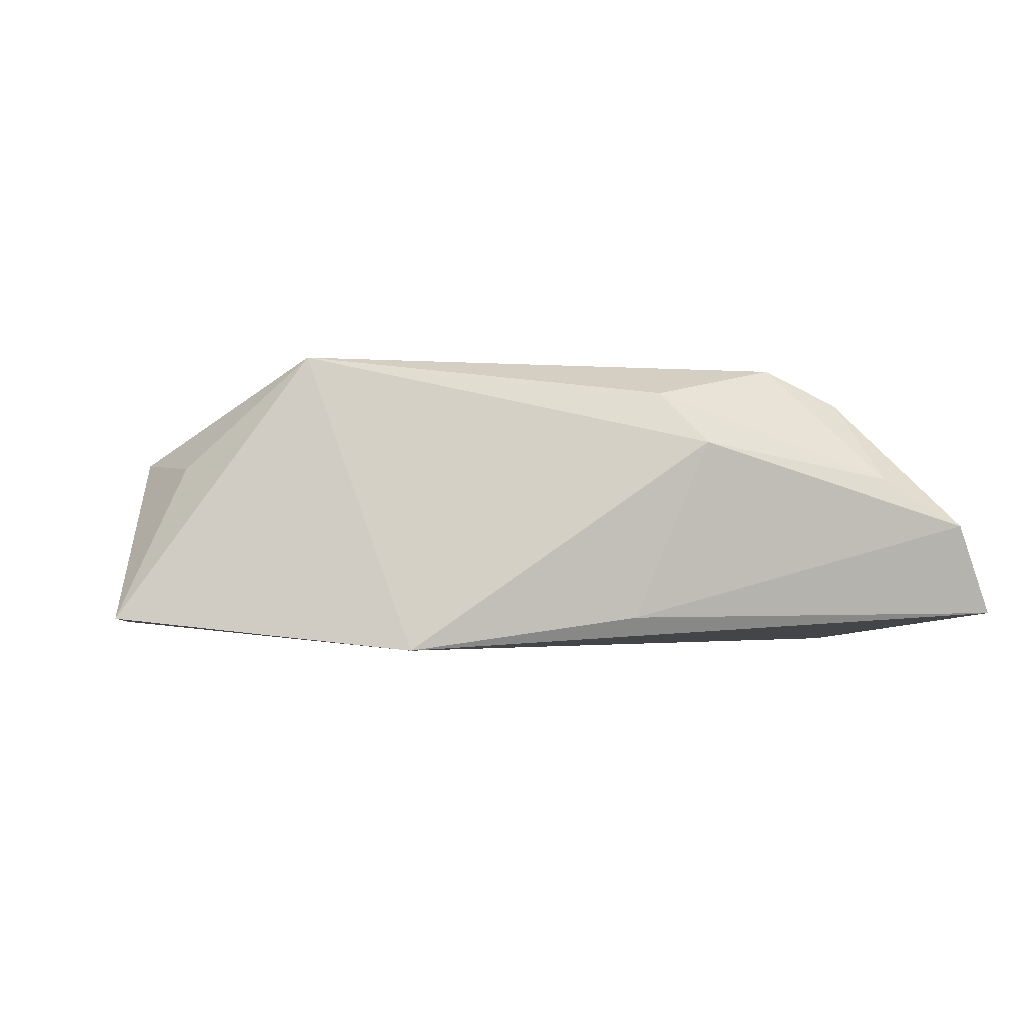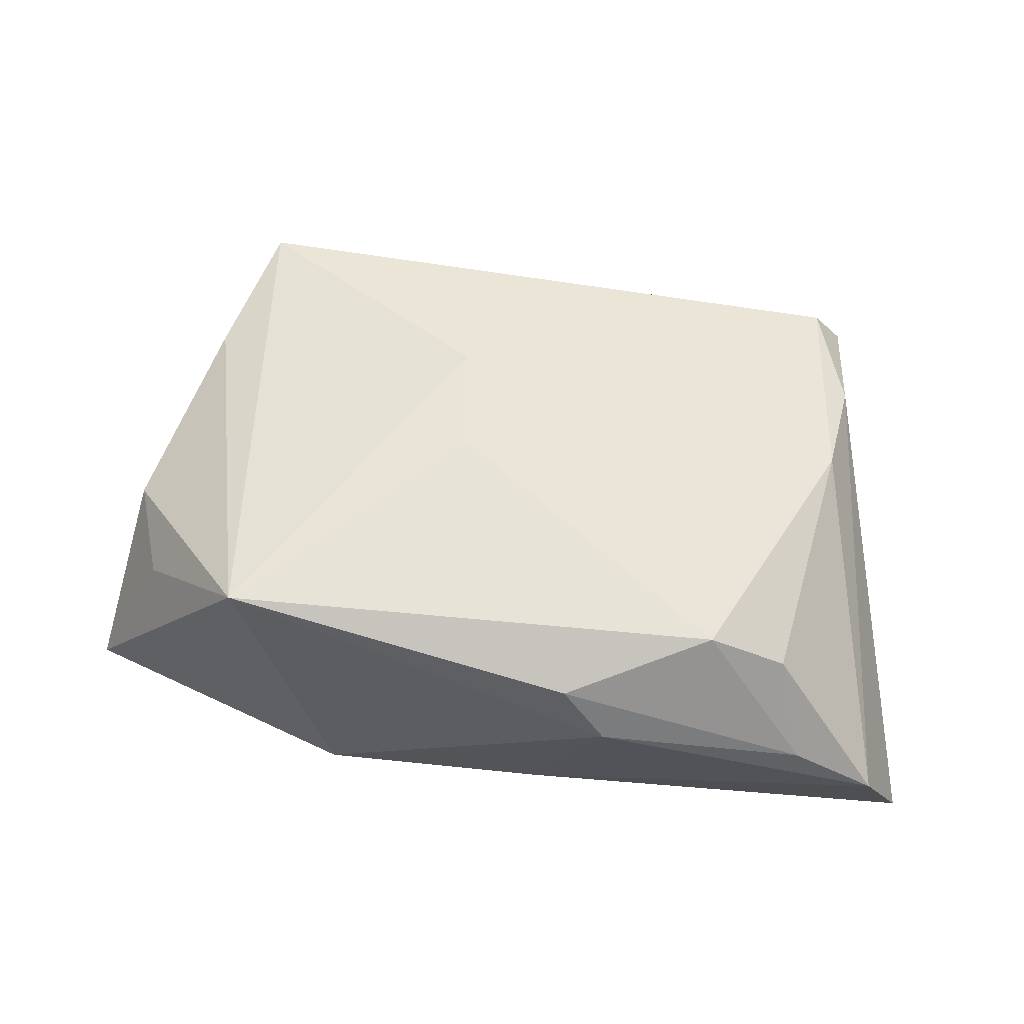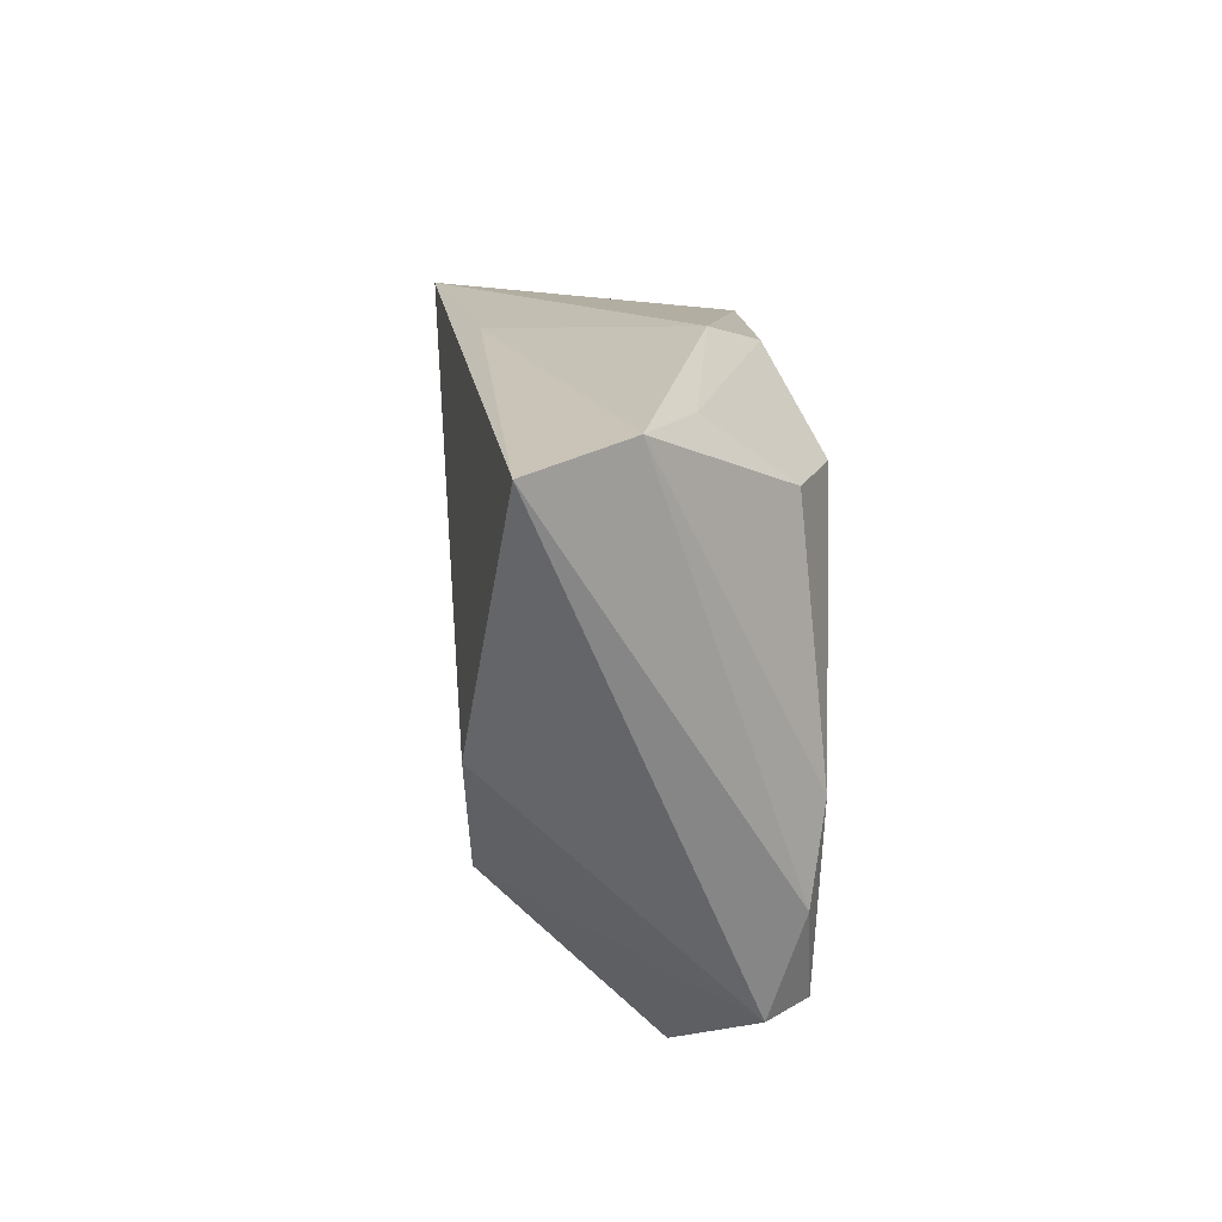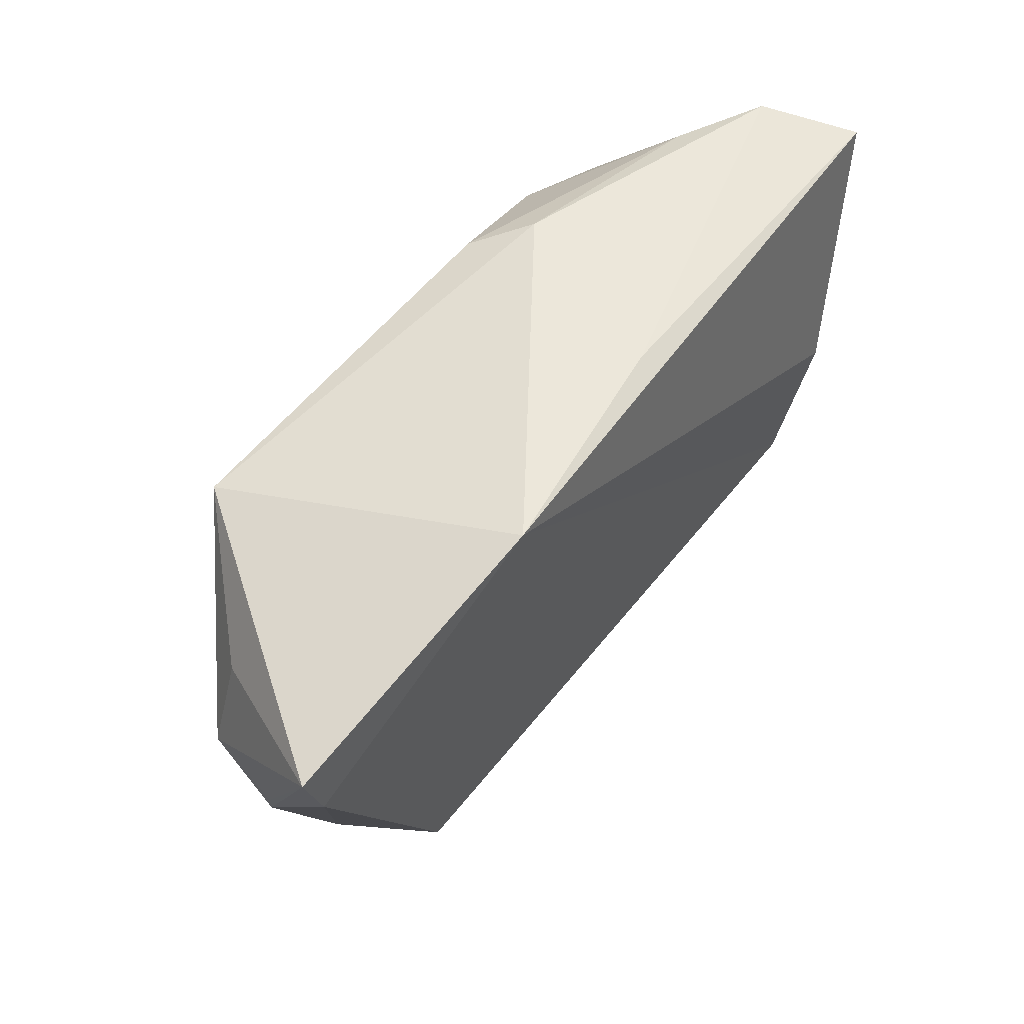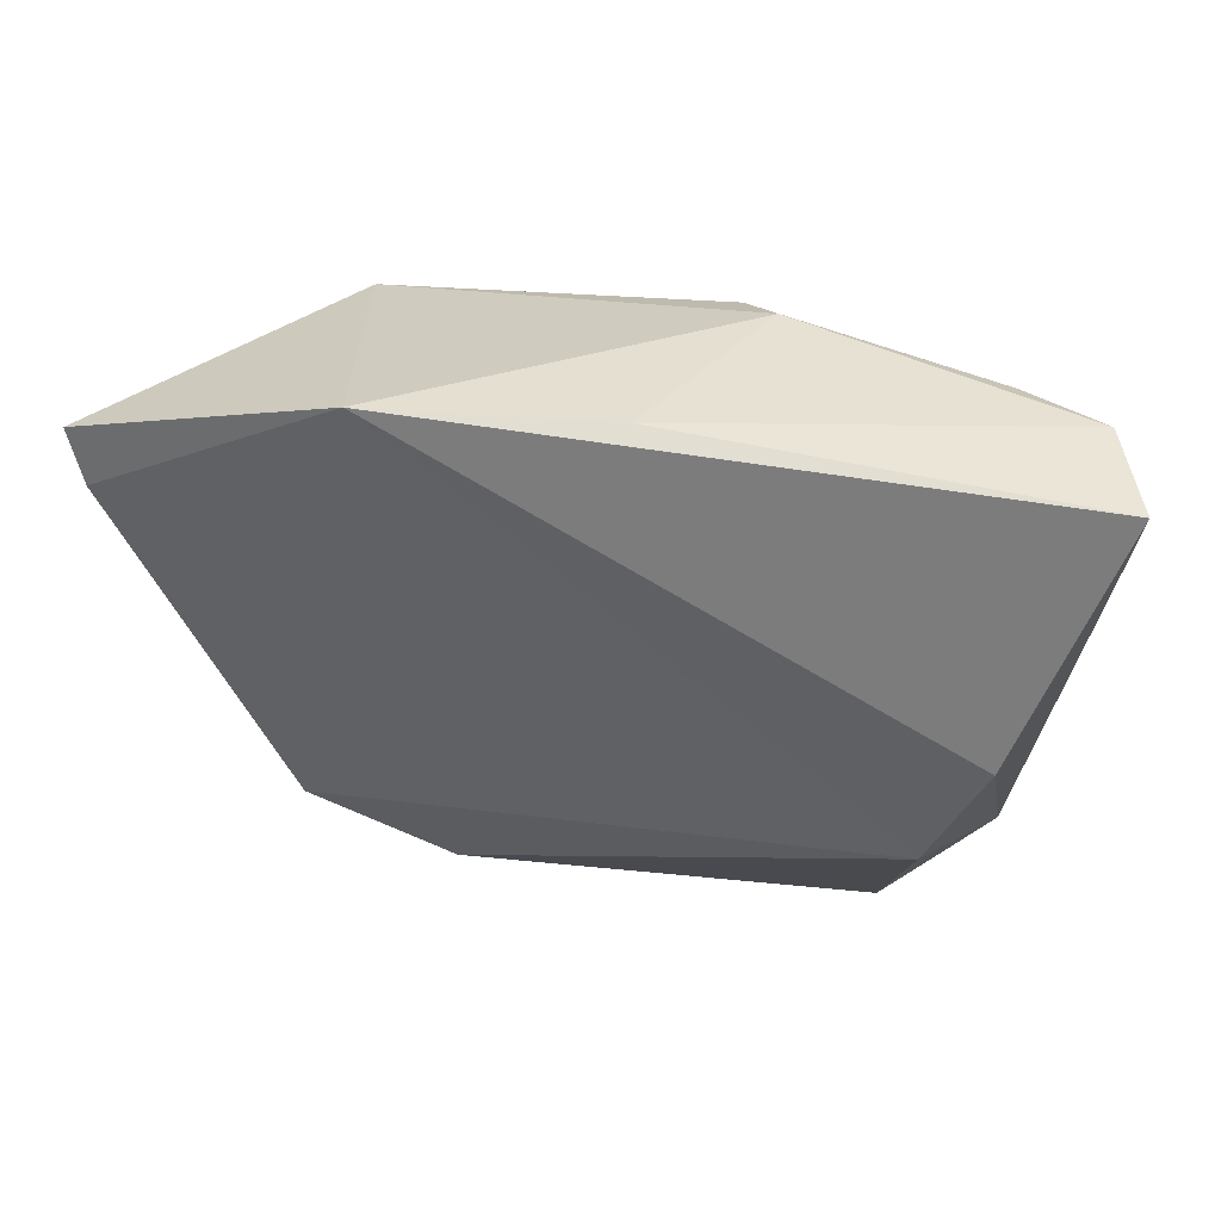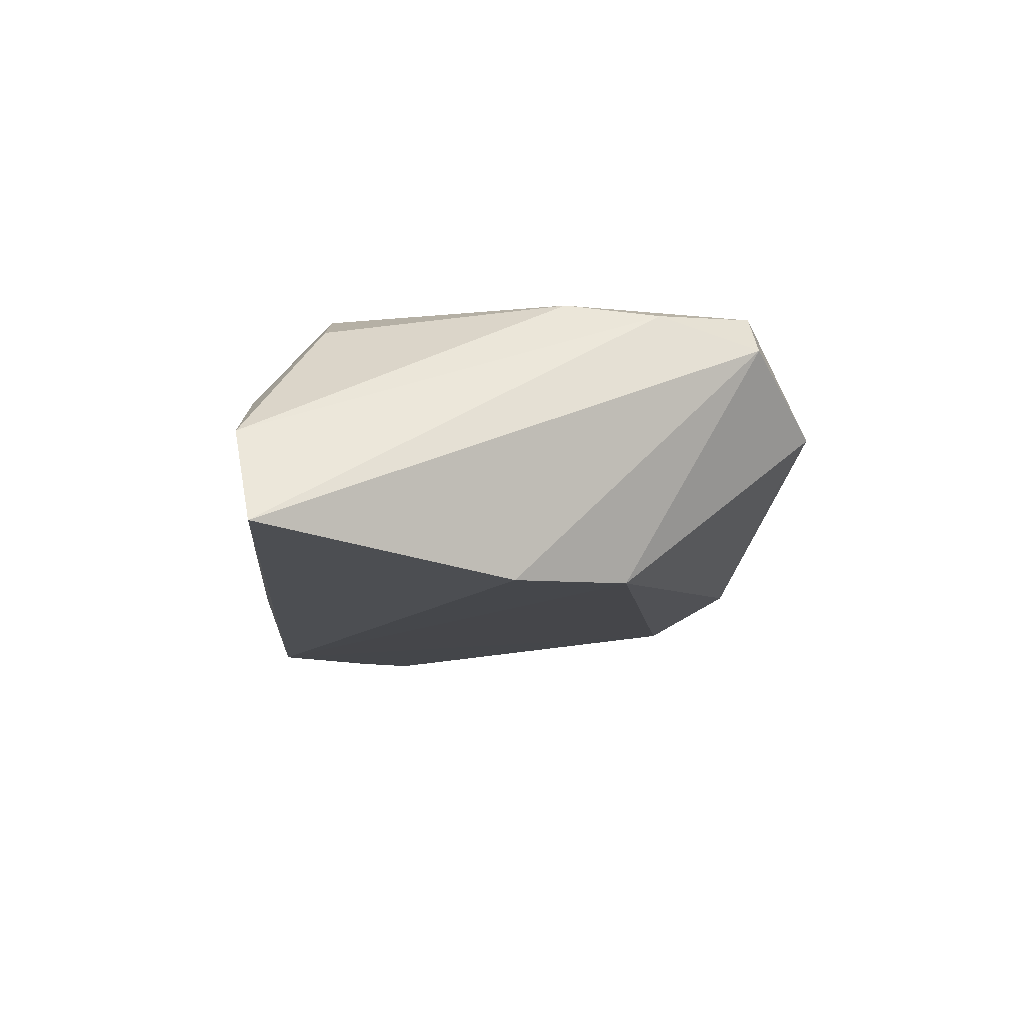
<metadata>
{"format":"obj","ext":"obj","renderer":"f3d","projection":"perspective","resolution":1024,"background":"white","views":[{"elev":-1.5,"azim":164.0,"up":"+Z"},{"elev":62.4,"azim":-173.9,"up":"+Z"},{"elev":19.9,"azim":-95.7,"up":"+Y"},{"elev":52.1,"azim":126.5,"up":"+Y"},{"elev":35.9,"azim":-162.3,"up":"+Y"},{"elev":-12.5,"azim":-93.5,"up":"+Z"}]}
</metadata>
<code>
v -0.02592 0.02216 0.01779
v -0.004721 0.03072 -0.01402
v 0.01976 0.01489 0.01779
v -0.01354 0.03253 0.007739
v 0.03902 -0.03725 0.009797
v 0.007931 -0.003004 0.01758
v 0.05747 0.01857 -0.01398
v 0.04855 0.01387 0.004382
v -0.03656 -0.01353 -0.01717
v -0.05398 0.02965 -0.01385
v 0.05535 0.01207 -0.01458
v 0.05195 -0.004329 -0.001902
v 0.03836 -0.03333 0.001521
v 0.009281 -0.01628 0.01699
v 0.0235 0.02941 -0.01779
v 0.03494 0.02285 0.01779
v 0.0172 -0.03401 -0.009381
v 0.04413 -0.02041 0.009626
v -0.0434 5.856e-05 -0.01818
v -0.02942 -0.03725 0.00242
v 0.03432 -0.0264 -0.01242
v -0.04195 -0.01729 0.01421
v -0.03759 -0.02873 0.01535
v -0.04119 -0.02928 0.01038
v -0.04887 0.03174 -0.002529
v -0.01808 -0.03539 -0.001482
v -0.008247 0.02972 0.01392
v 0.05085 -0.00891 -0.0006829
v -0.04026 -0.006141 0.01589
v 0.05194 0.002455 0.005228
v -0.03866 0.03076 0.003455
v -0.03527 0.02259 0.01349
f 10 2 15
f 15 21 9
f 15 16 7
f 7 16 8
f 8 30 7
f 16 30 8
f 16 5 18
f 18 30 16
f 5 28 18
f 18 28 30
f 10 15 19
f 19 15 9
f 17 5 20
f 9 21 17
f 11 15 7
f 21 15 11
f 7 28 11
f 25 2 10
f 10 22 25
f 27 1 16
f 14 5 16
f 7 30 12
f 12 28 7
f 30 28 12
f 13 28 5
f 5 17 13
f 13 17 21
f 21 11 13
f 13 11 28
f 24 9 20
f 24 19 9
f 10 19 24
f 24 22 10
f 20 9 26
f 26 17 20
f 9 17 26
f 1 27 31
f 31 32 1
f 25 32 31
f 16 15 4
f 4 27 16
f 4 15 2
f 2 25 4
f 25 31 4
f 4 31 27
f 6 14 16
f 23 6 1
f 14 6 23
f 22 24 23
f 5 14 23
f 20 5 23
f 23 24 20
f 16 1 3
f 3 6 16
f 1 6 3
f 29 23 1
f 22 23 29
f 1 32 29
f 29 25 22
f 29 32 25

</code>
